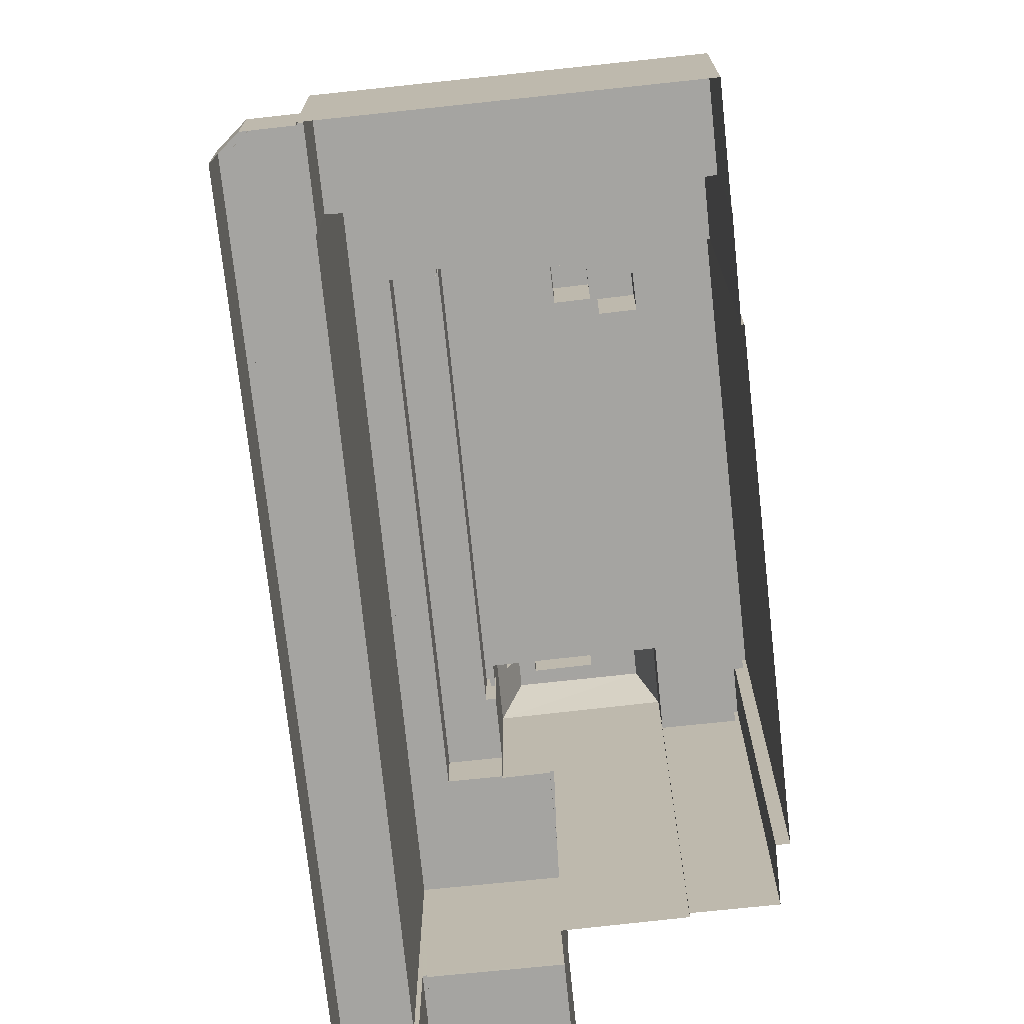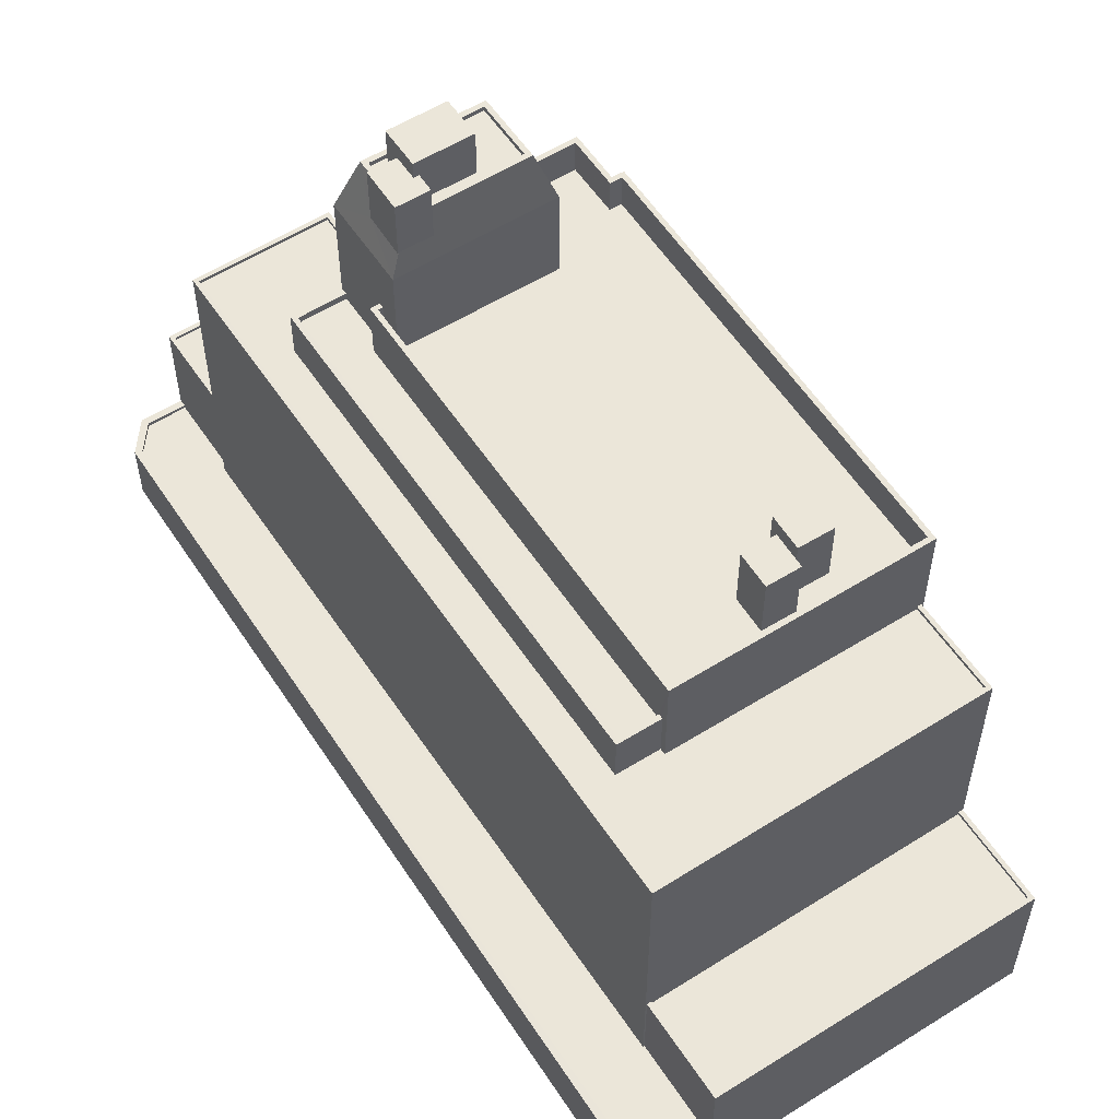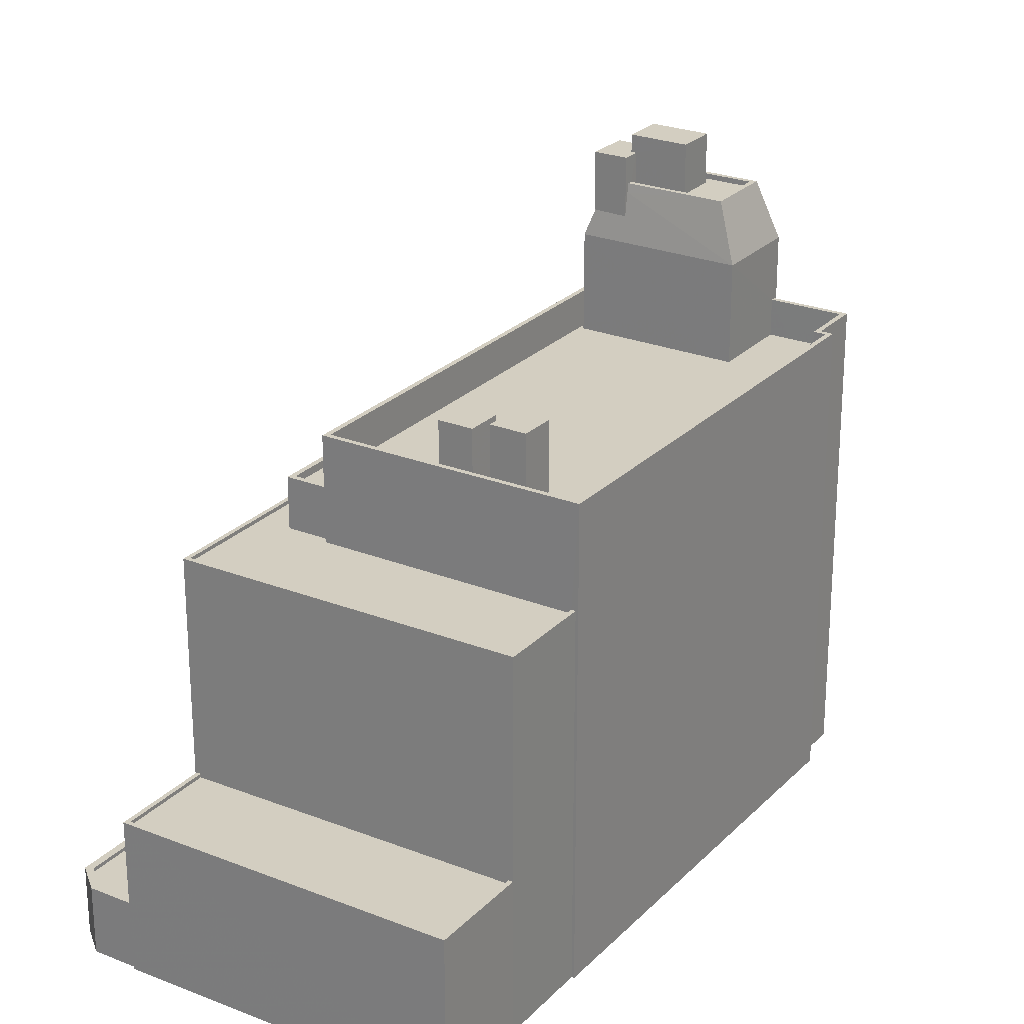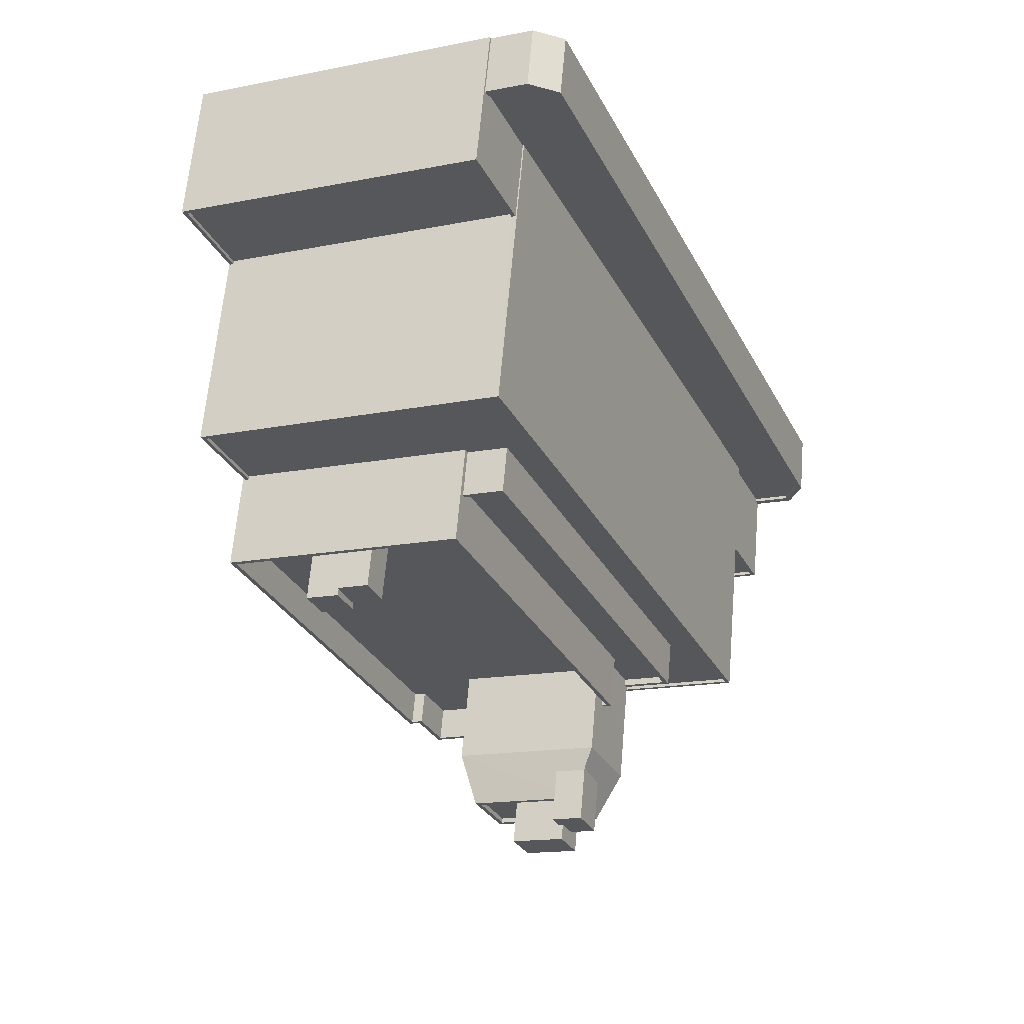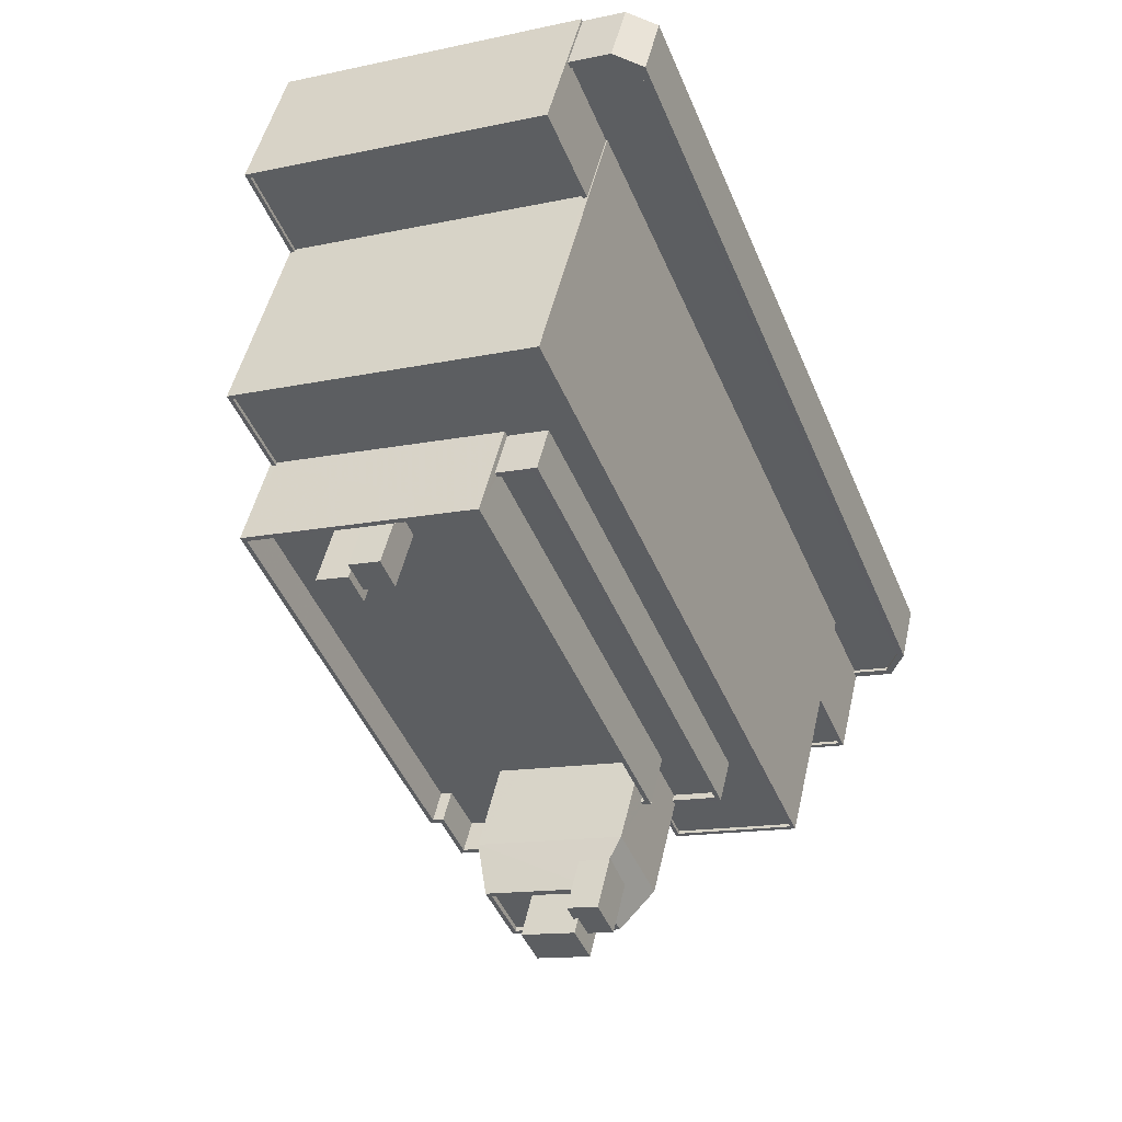
<metadata>
{"format":"obj","ext":"obj","renderer":"f3d","projection":"perspective","resolution":1024,"background":"white","views":[{"elev":-73.4,"azim":-151.3,"up":"+Z"},{"elev":57.5,"azim":169.5,"up":"+Z"},{"elev":25.0,"azim":-124.7,"up":"+Z"},{"elev":63.1,"azim":4.9,"up":"+Y"},{"elev":48.7,"azim":12.6,"up":"+Y"}]}
</metadata>
<code>
v -1.227e+04 -3.802e+04 61.22
v -1.227e+04 -3.803e+04 61.22
v -1.227e+04 -3.802e+04 61.22
v -1.228e+04 -3.8e+04 61.22
v -1.228e+04 -3.799e+04 61.22
v -1.227e+04 -3.803e+04 61.22
v -1.227e+04 -3.803e+04 61.72
v -1.227e+04 -3.803e+04 61.72
v -1.227e+04 -3.803e+04 61.72
v -1.228e+04 -3.799e+04 61.72
v -1.228e+04 -3.8e+04 61.72
v -1.228e+04 -3.8e+04 61.72
v -1.228e+04 -3.799e+04 61.72
v -1.227e+04 -3.803e+04 61.72
v -1.228e+04 -3.803e+04 69.54
v -1.227e+04 -3.803e+04 69.54
v -1.228e+04 -3.803e+04 73.46
v -1.227e+04 -3.803e+04 73.46
v -1.228e+04 -3.803e+04 73.46
v -1.228e+04 -3.803e+04 69.54
v -1.227e+04 -3.802e+04 71.27
v -1.227e+04 -3.802e+04 72.85
v -1.227e+04 -3.802e+04 71.32
v -1.227e+04 -3.802e+04 69.54
v -1.227e+04 -3.802e+04 73.46
v -1.227e+04 -3.803e+04 71.28
v -1.227e+04 -3.803e+04 71.87
v -1.227e+04 -3.802e+04 71.25
v -1.227e+04 -3.802e+04 71.16
v -1.227e+04 -3.803e+04 73.46
v -1.227e+04 -3.802e+04 75.29
v -1.227e+04 -3.802e+04 75.29
v -1.227e+04 -3.802e+04 75.29
v -1.227e+04 -3.802e+04 75.29
v -1.227e+04 -3.803e+04 75.29
v -1.227e+04 -3.803e+04 75.29
v -1.228e+04 -3.803e+04 76.47
v -1.227e+04 -3.802e+04 76.47
v -1.228e+04 -3.803e+04 76.47
v -1.227e+04 -3.803e+04 76.47
v -1.227e+04 -3.803e+04 73.11
v -1.227e+04 -3.803e+04 73.11
v -1.227e+04 -3.803e+04 73.11
v -1.228e+04 -3.803e+04 73.11
v -1.228e+04 -3.803e+04 73.11
v -1.228e+04 -3.803e+04 73.11
v -1.228e+04 -3.803e+04 73.11
v -1.227e+04 -3.802e+04 73.11
v -1.227e+04 -3.802e+04 73.11
v -1.227e+04 -3.803e+04 73.11
v -1.227e+04 -3.803e+04 73.46
v -1.228e+04 -3.803e+04 73.46
v -1.227e+04 -3.802e+04 73.46
v -1.227e+04 -3.803e+04 73.46
v -1.228e+04 -3.803e+04 73.46
v -1.226e+04 -3.804e+04 45.27
v -1.226e+04 -3.804e+04 45.27
v -1.226e+04 -3.803e+04 45.27
v -1.227e+04 -3.804e+04 45.27
v -1.227e+04 -3.804e+04 45.27
v -1.227e+04 -3.803e+04 45.27
v -1.226e+04 -3.803e+04 45.27
v -1.227e+04 -3.803e+04 45.27
v -1.227e+04 -3.804e+04 45.27
v -1.227e+04 -3.804e+04 45.27
v -1.226e+04 -3.803e+04 45.02
v -1.227e+04 -3.804e+04 45.02
v -1.226e+04 -3.804e+04 45.02
v -1.227e+04 -3.804e+04 45.02
v -1.228e+04 -3.799e+04 43.62
v -1.228e+04 -3.798e+04 43.62
v -1.23e+04 -3.799e+04 43.62
v -1.23e+04 -3.8e+04 43.62
v -1.228e+04 -3.799e+04 43.87
v -1.228e+04 -3.799e+04 43.87
v -1.228e+04 -3.798e+04 43.87
v -1.23e+04 -3.8e+04 43.87
v -1.23e+04 -3.799e+04 43.87
v -1.23e+04 -3.8e+04 43.87
v -1.228e+04 -3.798e+04 43.87
v -1.23e+04 -3.799e+04 43.87
v -1.226e+04 -3.803e+04 37.78
v -1.226e+04 -3.804e+04 37.78
v -1.226e+04 -3.803e+04 37.78
v -1.228e+04 -3.799e+04 37.78
v -1.228e+04 -3.798e+04 37.78
v -1.228e+04 -3.799e+04 37.78
v -1.225e+04 -3.804e+04 37.78
v -1.228e+04 -3.798e+04 37.78
v -1.226e+04 -3.804e+04 37.78
v -1.228e+04 -3.798e+04 37.78
v -1.226e+04 -3.804e+04 38.03
v -1.225e+04 -3.804e+04 38.03
v -1.226e+04 -3.804e+04 38.03
v -1.226e+04 -3.804e+04 38.03
v -1.228e+04 -3.798e+04 38.03
v -1.228e+04 -3.798e+04 38.03
v -1.226e+04 -3.804e+04 38.03
v -1.228e+04 -3.798e+04 38.03
v -1.228e+04 -3.798e+04 38.03
v -1.228e+04 -3.798e+04 38.03
v -1.228e+04 -3.798e+04 38.03
v -1.225e+04 -3.804e+04 38.03
v -1.227e+04 -3.803e+04 58.28
v -1.227e+04 -3.804e+04 58.28
v -1.227e+04 -3.803e+04 58.28
v -1.23e+04 -3.8e+04 58.28
v -1.228e+04 -3.8e+04 58.28
v -1.23e+04 -3.8e+04 58.28
v -1.226e+04 -3.803e+04 58.28
v -1.228e+04 -3.799e+04 58.28
v -1.227e+04 -3.803e+04 58.28
v -1.228e+04 -3.8e+04 58.28
v -1.228e+04 -3.799e+04 58.28
v -1.227e+04 -3.803e+04 58.28
v -1.227e+04 -3.804e+04 58.53
v -1.227e+04 -3.804e+04 58.53
v -1.227e+04 -3.803e+04 58.53
v -1.23e+04 -3.8e+04 58.53
v -1.23e+04 -3.8e+04 58.53
v -1.23e+04 -3.8e+04 58.53
v -1.226e+04 -3.803e+04 58.53
v -1.226e+04 -3.803e+04 58.53
v -1.23e+04 -3.8e+04 58.53
v -1.228e+04 -3.799e+04 58.53
v -1.227e+04 -3.803e+04 58.53
v -1.228e+04 -3.799e+04 58.53
v -1.229e+04 -3.8e+04 62.82
v -1.229e+04 -3.8e+04 62.82
v -1.229e+04 -3.8e+04 62.82
v -1.229e+04 -3.8e+04 62.82
v -1.229e+04 -3.8e+04 62.82
v -1.229e+04 -3.8e+04 62.82
v -1.228e+04 -3.803e+04 62.82
v -1.228e+04 -3.803e+04 62.82
v -1.229e+04 -3.8e+04 62.82
v -1.228e+04 -3.803e+04 62.82
v -1.229e+04 -3.8e+04 62.82
v -1.228e+04 -3.803e+04 62.82
v -1.229e+04 -3.803e+04 62.82
v -1.228e+04 -3.803e+04 62.82
v -1.23e+04 -3.8e+04 62.82
v -1.229e+04 -3.803e+04 62.82
v -1.229e+04 -3.8e+04 62.82
v -1.228e+04 -3.8e+04 62.82
v -1.229e+04 -3.8e+04 62.82
v -1.227e+04 -3.802e+04 62.82
v -1.227e+04 -3.802e+04 62.82
v -1.227e+04 -3.802e+04 62.82
v -1.228e+04 -3.803e+04 65.32
v -1.228e+04 -3.803e+04 65.32
v -1.228e+04 -3.803e+04 65.32
v -1.229e+04 -3.803e+04 65.32
v -1.229e+04 -3.803e+04 65.32
v -1.229e+04 -3.803e+04 65.32
v -1.23e+04 -3.8e+04 65.32
v -1.23e+04 -3.8e+04 65.32
v -1.227e+04 -3.802e+04 65.32
v -1.227e+04 -3.802e+04 65.32
v -1.227e+04 -3.802e+04 65.32
v -1.228e+04 -3.8e+04 65.32
v -1.228e+04 -3.803e+04 65.32
v -1.227e+04 -3.802e+04 65.32
v -1.229e+04 -3.803e+04 65.32
v -1.228e+04 -3.8e+04 65.32
v -1.229e+04 -3.8e+04 67.45
v -1.229e+04 -3.8e+04 67.45
v -1.229e+04 -3.8e+04 67.45
v -1.229e+04 -3.8e+04 67.45
v -1.229e+04 -3.8e+04 67.45
v -1.229e+04 -3.8e+04 67.45
v -1.229e+04 -3.8e+04 67.45
v -1.229e+04 -3.8e+04 67.45
v -1.227e+04 -3.803e+04 33.41
v -1.228e+04 -3.803e+04 33.41
v -1.228e+04 -3.803e+04 33.41
v -1.227e+04 -3.804e+04 33.41
v -1.226e+04 -3.804e+04 33.41
v -1.226e+04 -3.804e+04 33.41
v -1.23e+04 -3.8e+04 33.41
v -1.23e+04 -3.799e+04 33.41
v -1.228e+04 -3.798e+04 33.41
v -1.228e+04 -3.798e+04 33.41
v -1.228e+04 -3.798e+04 33.41
v -1.228e+04 -3.798e+04 33.41
v -1.225e+04 -3.804e+04 33.41
v -1.226e+04 -3.804e+04 33.41
v -1.23e+04 -3.8e+04 33.41
v -1.23e+04 -3.8e+04 33.41
v -1.23e+04 -3.8e+04 33.41
v -1.228e+04 -3.803e+04 33.41
v -1.229e+04 -3.803e+04 33.41
v -1.229e+04 -3.803e+04 33.41
f 1 2 3
f 4 3 5
f 5 3 6
f 3 2 6
f 7 8 9
f 10 11 12
f 10 13 11
f 14 8 7
f 13 8 14
f 13 10 8
f 15 16 17
f 16 18 17
f 15 19 20
f 17 19 15
f 21 20 22
f 23 24 21
f 24 20 21
f 22 20 19
f 25 22 19
f 18 16 26
f 18 26 27
f 24 26 16
f 26 24 28
f 29 28 24
f 23 29 24
f 27 30 18
f 31 32 33
f 31 33 34
f 33 35 34
f 33 36 35
f 37 38 39
f 37 40 38
f 41 42 43
f 41 44 45
f 45 44 46
f 47 48 49
f 47 49 46
f 43 42 50
f 44 47 46
f 41 43 44
f 51 18 30
f 51 17 18
f 17 52 19
f 25 52 53
f 19 52 25
f 51 30 54
f 17 55 52
f 55 17 51
f 56 57 58
f 57 56 59
f 59 60 61
f 56 58 62
f 61 60 63
f 60 64 65
f 56 64 59
f 59 64 60
f 66 67 68
f 66 69 67
f 70 71 72
f 73 70 72
f 74 75 76
f 77 78 79
f 75 80 76
f 79 78 81
f 78 80 81
f 76 80 78
f 82 83 84
f 85 86 87
f 85 84 88
f 85 89 86
f 83 90 88
f 91 89 85
f 91 85 88
f 84 83 88
f 92 93 94
f 92 94 95
f 93 96 97
f 95 94 98
f 97 96 99
f 100 101 99
f 102 101 100
f 103 93 97
f 93 103 94
f 101 97 99
f 104 105 106
f 107 108 109
f 105 110 106
f 109 108 111
f 112 110 111
f 108 113 114
f 115 106 112
f 114 112 111
f 106 110 112
f 108 114 111
f 116 117 118
f 119 120 121
f 116 122 123
f 120 124 121
f 119 121 125
f 123 122 125
f 118 117 126
f 127 123 125
f 121 127 125
f 117 116 123
f 128 129 130
f 131 132 129
f 133 134 135
f 133 135 136
f 135 134 137
f 136 138 128
f 138 131 128
f 139 138 136
f 135 139 136
f 129 128 131
f 140 141 134
f 129 142 130
f 133 140 134
f 133 143 140
f 143 133 142
f 142 133 130
f 132 131 144
f 145 132 144
f 138 139 146
f 145 147 148
f 145 144 146
f 148 147 149
f 146 139 147
f 145 146 147
f 150 151 152
f 153 154 155
f 150 152 154
f 156 153 157
f 158 159 160
f 161 158 160
f 156 157 161
f 152 151 162
f 163 159 158
f 154 152 164
f 157 165 161
f 153 155 157
f 155 154 164
f 165 158 161
f 166 167 168
f 169 166 168
f 170 171 172
f 170 173 171
f 4 5 10
f 12 4 10
f 10 5 6
f 8 10 6
f 8 6 2
f 9 8 2
f 113 13 114
f 113 11 13
f 13 112 114
f 13 14 112
f 115 14 7
f 115 112 14
f 1 9 2
f 106 115 7
f 147 24 163
f 149 147 163
f 106 7 16
f 24 16 159
f 159 9 1
f 7 9 16
f 24 159 163
f 159 16 9
f 174 61 175
f 106 16 126
f 104 106 126
f 61 63 118
f 175 61 15
f 118 16 15
f 126 16 118
f 61 118 15
f 176 175 151
f 175 15 151
f 137 162 135
f 135 162 20
f 162 15 20
f 151 15 162
f 20 24 139
f 20 139 135
f 24 147 139
f 23 34 29
f 21 31 23
f 31 34 23
f 26 28 35
f 28 29 34
f 35 28 34
f 26 35 27
f 36 50 54
f 36 30 35
f 54 50 42
f 27 35 30
f 30 36 54
f 21 22 31
f 53 32 31
f 48 32 53
f 49 48 53
f 31 22 25
f 53 31 25
f 38 32 39
f 39 32 47
f 38 33 32
f 47 32 48
f 33 38 36
f 50 36 43
f 43 36 40
f 36 38 40
f 44 43 40
f 37 44 40
f 39 44 37
f 39 47 44
f 45 51 41
f 45 55 51
f 55 45 46
f 52 55 46
f 53 52 46
f 49 53 46
f 42 41 51
f 54 42 51
f 61 174 177
f 59 61 177
f 57 177 178
f 57 59 177
f 83 82 98
f 179 95 178
f 82 58 98
f 178 95 57
f 98 58 57
f 95 98 57
f 64 68 67
f 64 56 68
f 65 64 67
f 69 65 67
f 62 68 56
f 62 66 68
f 73 72 78
f 77 73 78
f 76 72 71
f 76 78 72
f 74 76 71
f 70 74 71
f 180 81 181
f 180 79 81
f 181 80 182
f 181 81 80
f 102 75 87
f 75 102 80
f 80 100 182
f 87 86 102
f 182 100 183
f 102 100 80
f 99 184 183
f 100 99 183
f 96 185 184
f 99 96 184
f 96 186 185
f 96 93 186
f 93 187 186
f 93 92 187
f 179 92 95
f 179 187 92
f 94 90 83
f 98 94 83
f 86 101 102
f 86 89 101
f 97 89 91
f 97 101 89
f 97 91 88
f 103 97 88
f 103 88 90
f 94 103 90
f 180 188 79
f 87 75 85
f 125 85 75
f 188 119 79
f 119 125 74
f 73 74 70
f 79 119 77
f 74 73 77
f 74 125 75
f 77 119 74
f 189 119 188
f 189 120 119
f 84 125 122
f 84 85 125
f 82 84 58
f 84 122 58
f 69 66 65
f 62 122 116
f 65 116 60
f 58 122 62
f 66 62 65
f 65 62 116
f 60 116 118
f 63 60 118
f 107 109 121
f 124 107 121
f 127 109 111
f 127 121 109
f 123 111 110
f 123 127 111
f 123 110 105
f 117 123 105
f 126 117 105
f 104 126 105
f 108 107 124
f 161 108 124
f 120 189 190
f 161 124 156
f 120 190 156
f 124 120 156
f 151 150 191
f 176 151 191
f 154 192 191
f 150 154 191
f 154 153 193
f 192 154 193
f 193 156 190
f 193 153 156
f 3 4 12
f 160 3 12
f 11 113 108
f 160 12 161
f 11 108 161
f 12 11 161
f 1 3 160
f 159 1 160
f 157 143 142
f 157 155 143
f 145 165 132
f 129 132 157
f 129 157 142
f 132 165 157
f 165 145 148
f 158 165 148
f 149 158 148
f 149 163 158
f 141 152 134
f 152 162 134
f 162 137 134
f 164 141 140
f 164 152 141
f 164 140 143
f 155 164 143
f 130 168 167
f 128 130 167
f 136 128 167
f 166 136 167
f 133 136 166
f 169 133 166
f 168 133 169
f 168 130 133
f 131 172 144
f 131 170 172
f 172 171 146
f 144 172 146
f 171 173 138
f 146 171 138
f 138 170 131
f 138 173 170

</code>
